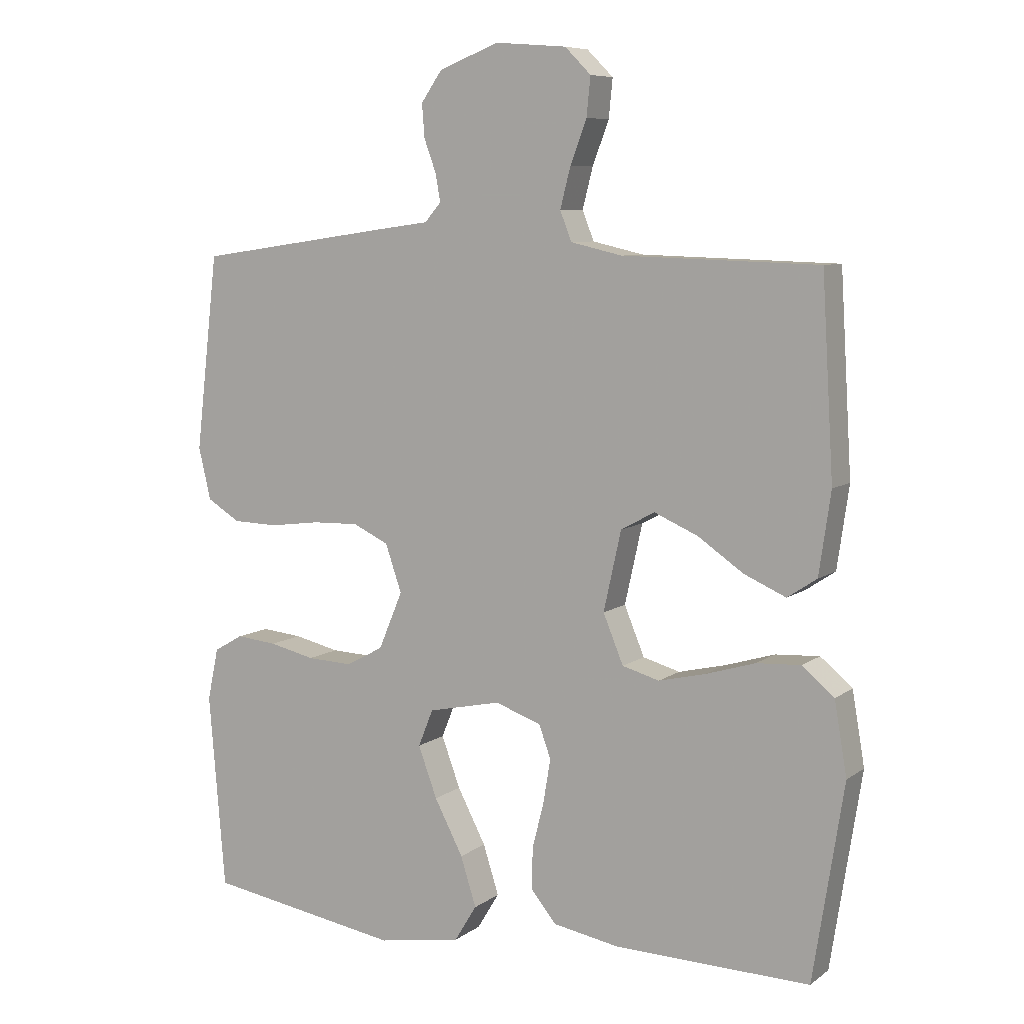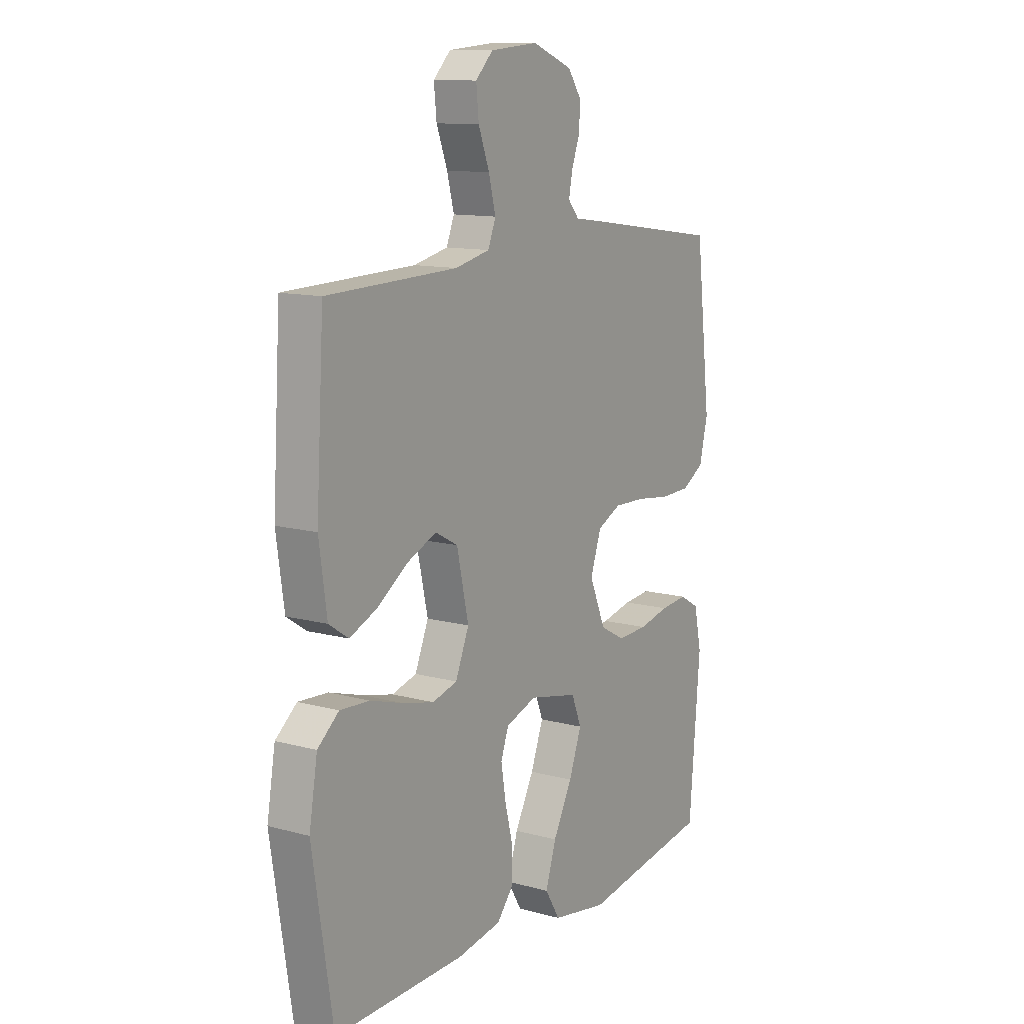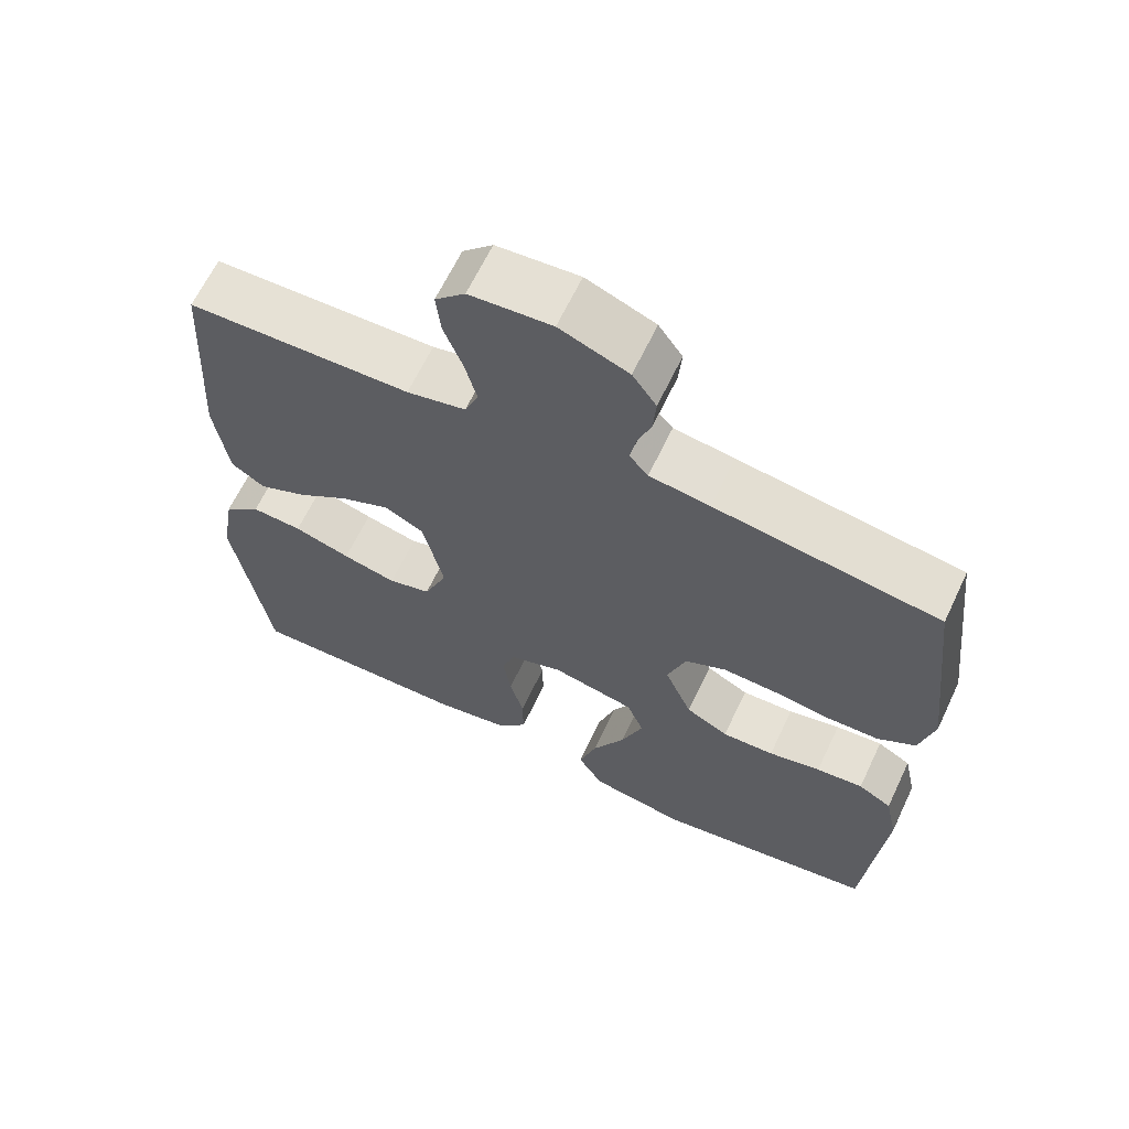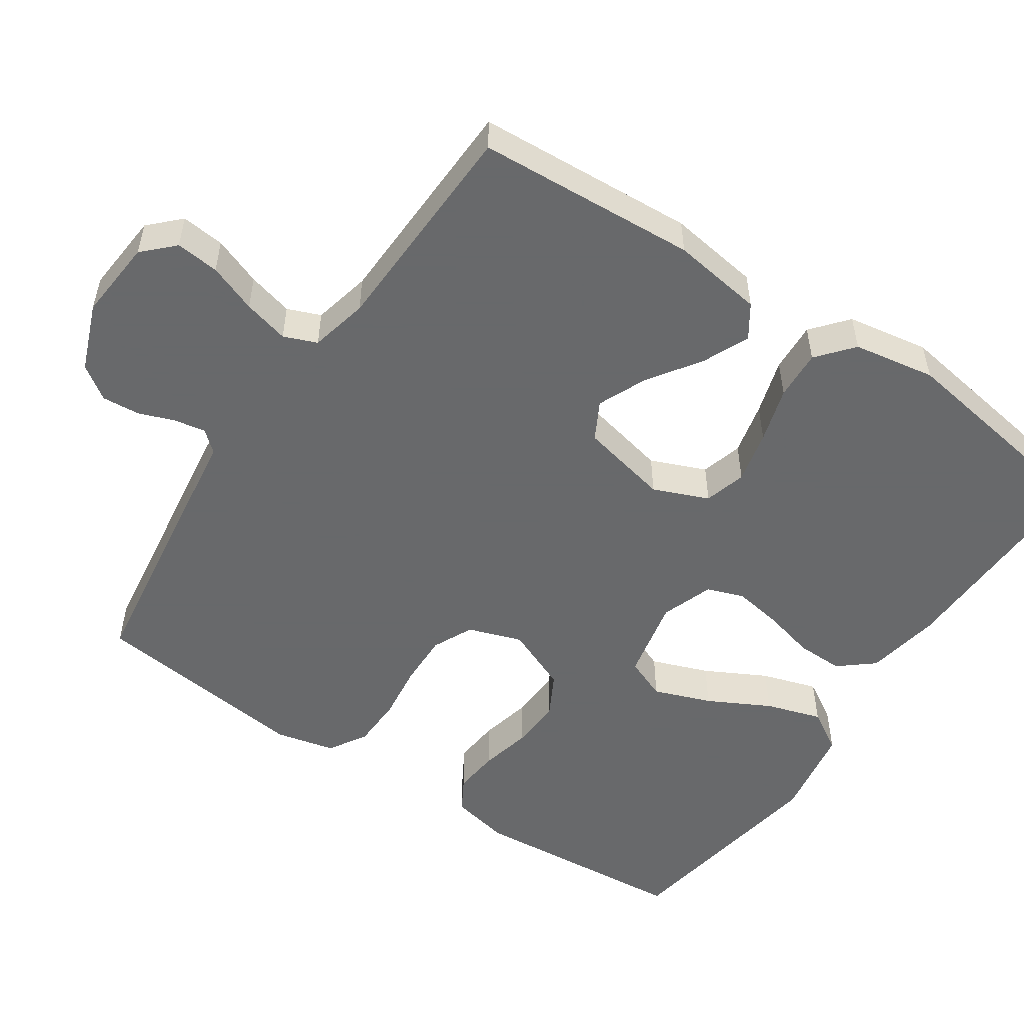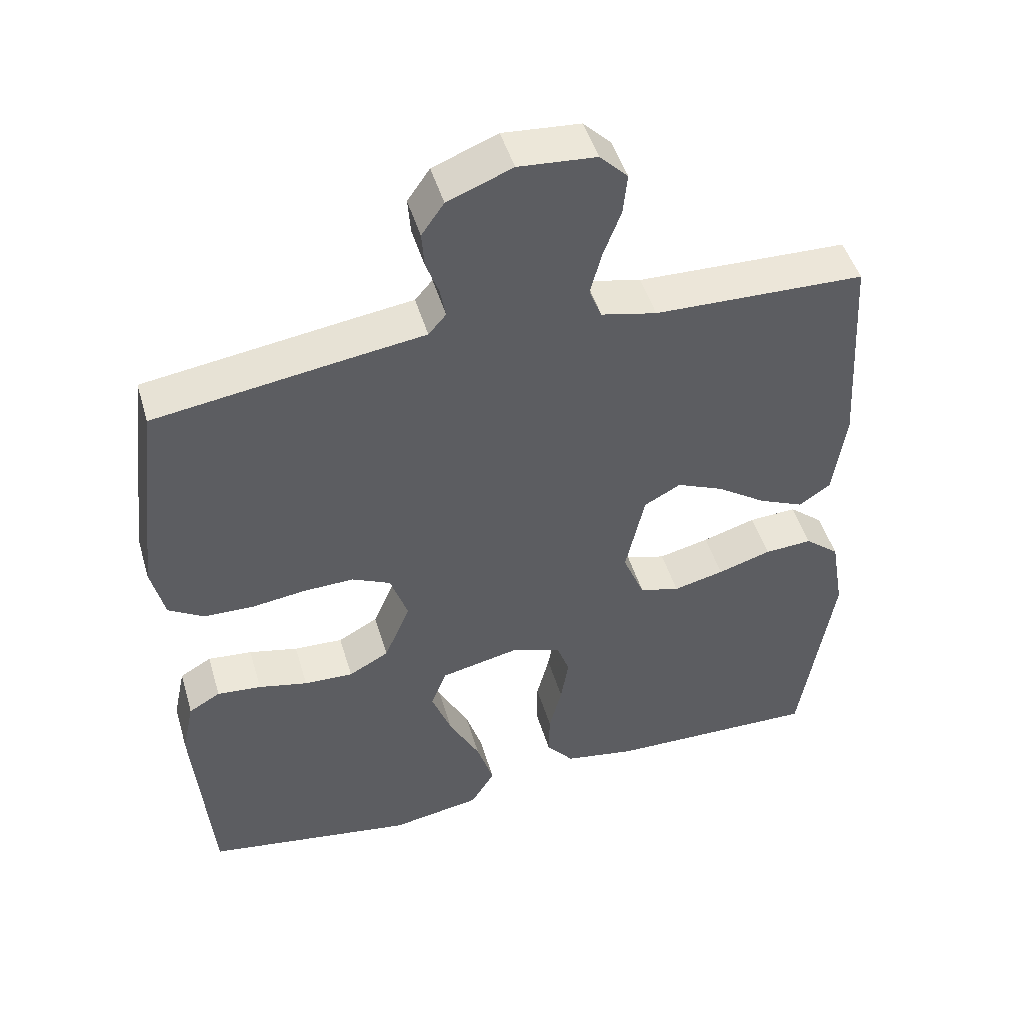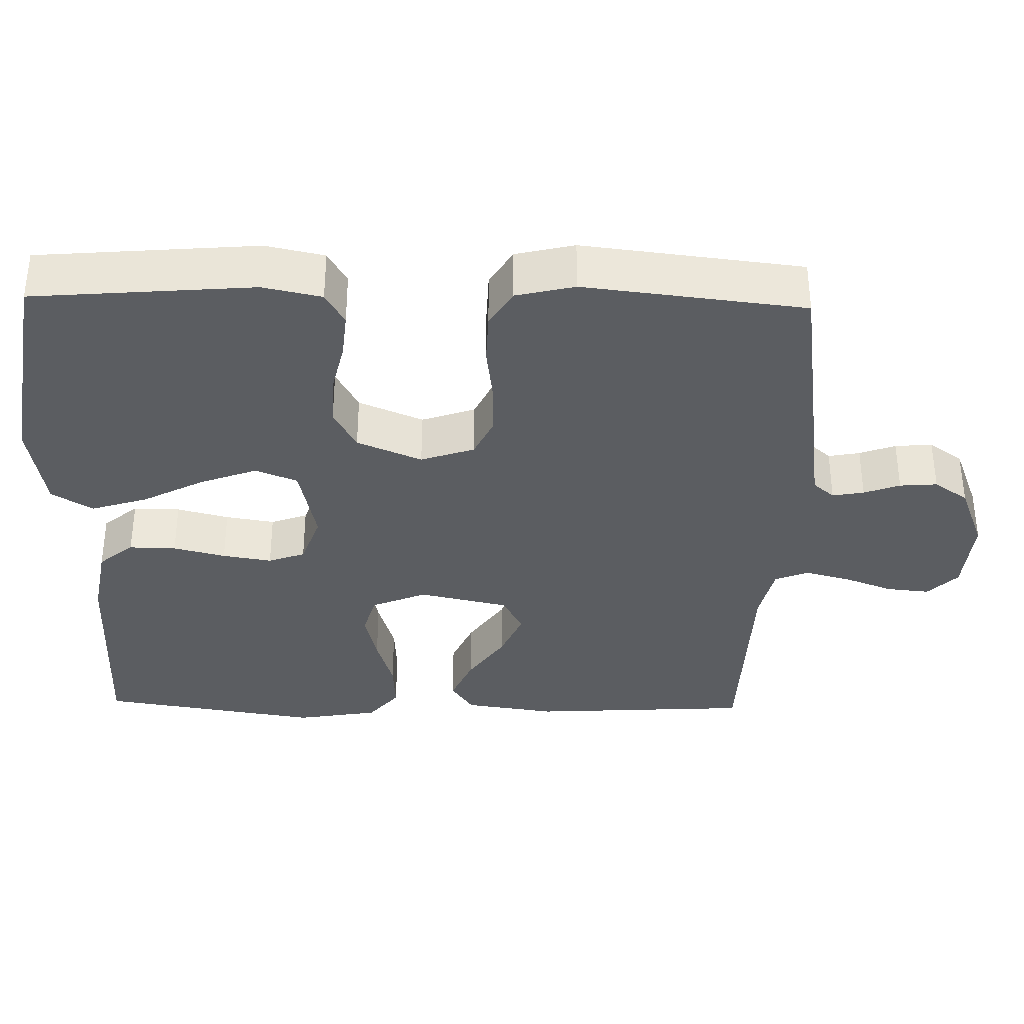
<metadata>
{"format":"obj","ext":"obj","renderer":"f3d","projection":"perspective","resolution":1024,"background":"white","views":[{"elev":7.8,"azim":28.7,"up":"+Z"},{"elev":12.1,"azim":122.8,"up":"+Z"},{"elev":64.7,"azim":-154.6,"up":"+Z"},{"elev":-52.6,"azim":56.0,"up":"+Y"},{"elev":47.8,"azim":-16.3,"up":"+Z"},{"elev":-35.4,"azim":-91.3,"up":"+Y"}]}
</metadata>
<code>
v -0.5 0.07 0.5
v -0.2 0.07 0.543
v -0.119 0.07 0.554
v -0.094 0.07 0.583
v -0.102 0.07 0.626
v -0.12 0.07 0.675
v -0.124 0.07 0.726
v -0.092 0.07 0.772
v 0 0.07 0.808
v 0.11 0.07 0.799
v 0.15 0.07 0.759
v 0.144 0.07 0.7
v 0.119 0.07 0.634
v 0.103 0.07 0.572
v 0.121 0.07 0.527
v 0.2 0.07 0.509
v 0.5 0.07 0.5
v 0.518 0.07 0.2
v 0.5 0.07 0.075
v 0.455 0.07 0.045
v 0.391 0.07 0.073
v 0.321 0.07 0.121
v 0.254 0.07 0.15
v 0.202 0.07 0.122
v 0.175 0.07 0
v 0.206 0.07 -0.075
v 0.263 0.07 -0.091
v 0.335 0.07 -0.074
v 0.411 0.07 -0.051
v 0.479 0.07 -0.047
v 0.528 0.07 -0.088
v 0.547 0.07 -0.2
v 0.5 0.07 -0.5
v 0.2 0.07 -0.493
v 0.098 0.07 -0.475
v 0.059 0.07 -0.428
v 0.06 0.07 -0.364
v 0.078 0.07 -0.293
v 0.089 0.07 -0.226
v 0.071 0.07 -0.176
v 0 0.07 -0.151
v -0.112 0.07 -0.175
v -0.135 0.07 -0.232
v -0.106 0.07 -0.31
v -0.062 0.07 -0.394
v -0.038 0.07 -0.47
v -0.072 0.07 -0.526
v -0.2 0.07 -0.548
v -0.5 0.07 -0.5
v -0.525 0.07 -0.2
v -0.508 0.07 -0.12
v -0.463 0.07 -0.094
v -0.4 0.07 -0.1
v -0.33 0.07 -0.116
v -0.26 0.07 -0.119
v -0.203 0.07 -0.088
v -0.166 0.07 0
v -0.191 0.07 0.073
v -0.246 0.07 0.099
v -0.318 0.07 0.097
v -0.395 0.07 0.087
v -0.465 0.07 0.089
v -0.516 0.07 0.12
v -0.535 0.07 0.2
v -0.5 0 0.5
v -0.2 0 0.543
v -0.119 0 0.554
v -0.094 0 0.583
v -0.102 0 0.626
v -0.12 0 0.675
v -0.124 0 0.726
v -0.092 0 0.772
v 0 0 0.808
v 0.11 0 0.799
v 0.15 0 0.759
v 0.144 0 0.7
v 0.119 0 0.634
v 0.103 0 0.572
v 0.121 0 0.527
v 0.2 0 0.509
v 0.5 0 0.5
v 0.518 0 0.2
v 0.5 0 0.075
v 0.455 0 0.045
v 0.391 0 0.073
v 0.321 0 0.121
v 0.254 0 0.15
v 0.202 0 0.122
v 0.175 0 0
v 0.206 0 -0.075
v 0.263 0 -0.091
v 0.335 0 -0.074
v 0.411 0 -0.051
v 0.479 0 -0.047
v 0.528 0 -0.088
v 0.547 0 -0.2
v 0.5 0 -0.5
v 0.2 0 -0.493
v 0.098 0 -0.475
v 0.059 0 -0.428
v 0.06 0 -0.364
v 0.078 0 -0.293
v 0.089 0 -0.226
v 0.071 0 -0.176
v 0 0 -0.151
v -0.112 0 -0.175
v -0.135 0 -0.232
v -0.106 0 -0.31
v -0.062 0 -0.394
v -0.038 0 -0.47
v -0.072 0 -0.526
v -0.2 0 -0.548
v -0.5 0 -0.5
v -0.525 0 -0.2
v -0.508 0 -0.12
v -0.463 0 -0.094
v -0.4 0 -0.1
v -0.33 0 -0.116
v -0.26 0 -0.119
v -0.203 0 -0.088
v -0.166 0 0
v -0.191 0 0.073
v -0.246 0 0.099
v -0.318 0 0.097
v -0.395 0 0.087
v -0.465 0 0.089
v -0.516 0 0.12
v -0.535 0 0.2
f 60 61 62 63
f 59 60 63 64
f 51 52 53 54
f 51 54 55
f 50 51 55
f 49 50 55
f 48 49 55 56
f 44 45 46 47
f 43 44 47 48
f 35 36 37 38
f 35 38 39
f 34 35 39
f 33 34 39 40
f 31 32 33 40
f 28 29 30 31
f 27 28 31 40
f 19 20 21 22
f 19 22 23
f 16 17 18 19
f 15 16 19 23
f 14 15 23 24
f 10 11 12 13
f 10 13 14
f 9 10 14
f 5 6 7 8
f 4 5 8 9
f 64 1 2 3
f 59 64 3
f 58 59 3 4
f 57 58 4 9
f 43 48 56 57
f 42 43 57 9
f 41 42 9 14
f 26 27 40 41
f 25 26 41
f 14 24 25 41
f 127 126 125 124
f 128 127 124 123
f 118 117 116 115
f 119 118 115
f 119 115 114
f 119 114 113
f 120 119 113 112
f 111 110 109 108
f 112 111 108 107
f 102 101 100 99
f 103 102 99
f 103 99 98
f 104 103 98 97
f 104 97 96 95
f 95 94 93 92
f 104 95 92 91
f 86 85 84 83
f 87 86 83
f 83 82 81 80
f 87 83 80 79
f 88 87 79 78
f 77 76 75 74
f 78 77 74
f 78 74 73
f 72 71 70 69
f 73 72 69 68
f 67 66 65 128
f 67 128 123
f 68 67 123 122
f 73 68 122 121
f 121 120 112 107
f 73 121 107 106
f 78 73 106 105
f 105 104 91 90
f 105 90 89
f 105 89 88 78
f 1 65 66 2
f 2 66 67 3
f 3 67 68 4
f 4 68 69 5
f 5 69 70 6
f 6 70 71 7
f 7 71 72 8
f 8 72 73 9
f 9 73 74 10
f 10 74 75 11
f 11 75 76 12
f 12 76 77 13
f 13 77 78 14
f 14 78 79 15
f 15 79 80 16
f 16 80 81 17
f 17 81 82 18
f 18 82 83 19
f 19 83 84 20
f 20 84 85 21
f 21 85 86 22
f 22 86 87 23
f 23 87 88 24
f 24 88 89 25
f 25 89 90 26
f 26 90 91 27
f 27 91 92 28
f 28 92 93 29
f 29 93 94 30
f 30 94 95 31
f 31 95 96 32
f 32 96 97 33
f 33 97 98 34
f 34 98 99 35
f 35 99 100 36
f 36 100 101 37
f 37 101 102 38
f 38 102 103 39
f 39 103 104 40
f 40 104 105 41
f 41 105 106 42
f 42 106 107 43
f 43 107 108 44
f 44 108 109 45
f 45 109 110 46
f 46 110 111 47
f 47 111 112 48
f 48 112 113 49
f 49 113 114 50
f 50 114 115 51
f 51 115 116 52
f 52 116 117 53
f 53 117 118 54
f 54 118 119 55
f 55 119 120 56
f 56 120 121 57
f 57 121 122 58
f 58 122 123 59
f 59 123 124 60
f 60 124 125 61
f 61 125 126 62
f 62 126 127 63
f 63 127 128 64
f 64 128 65 1

</code>
